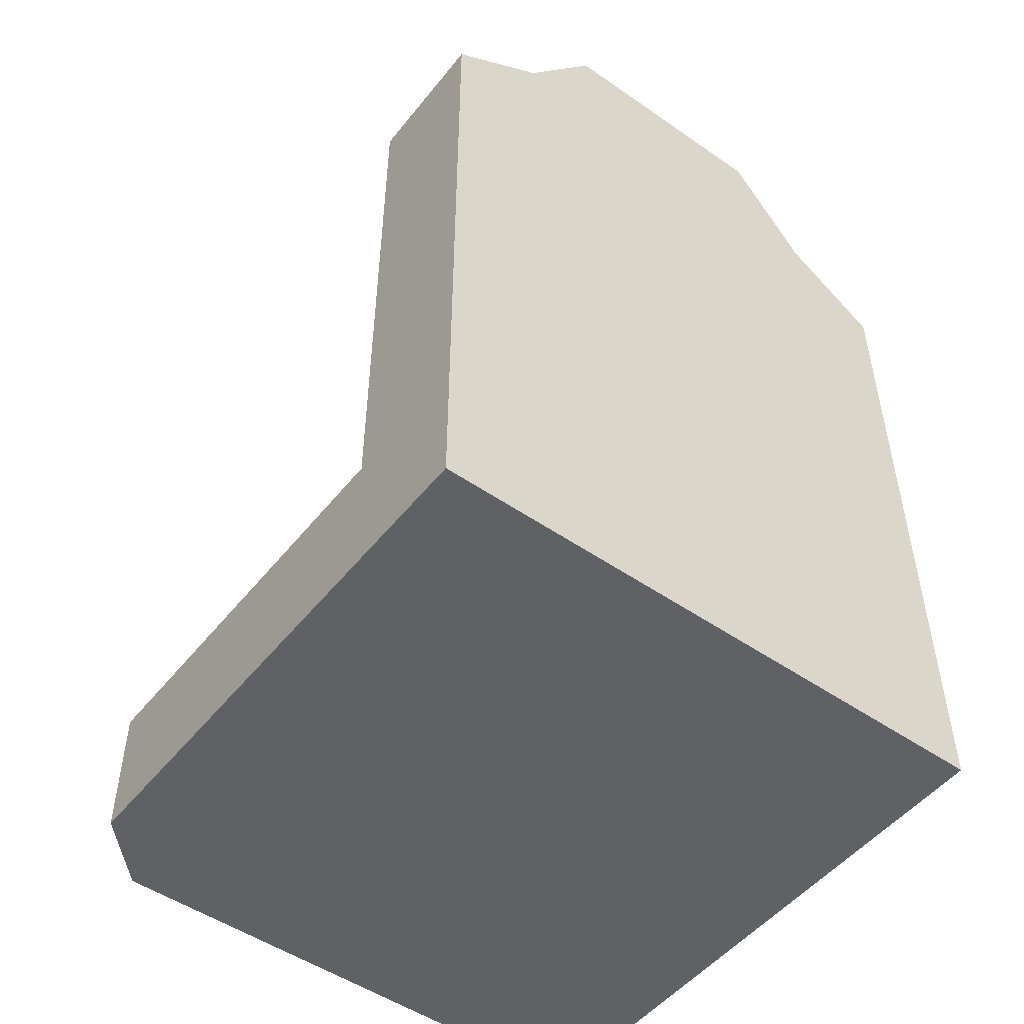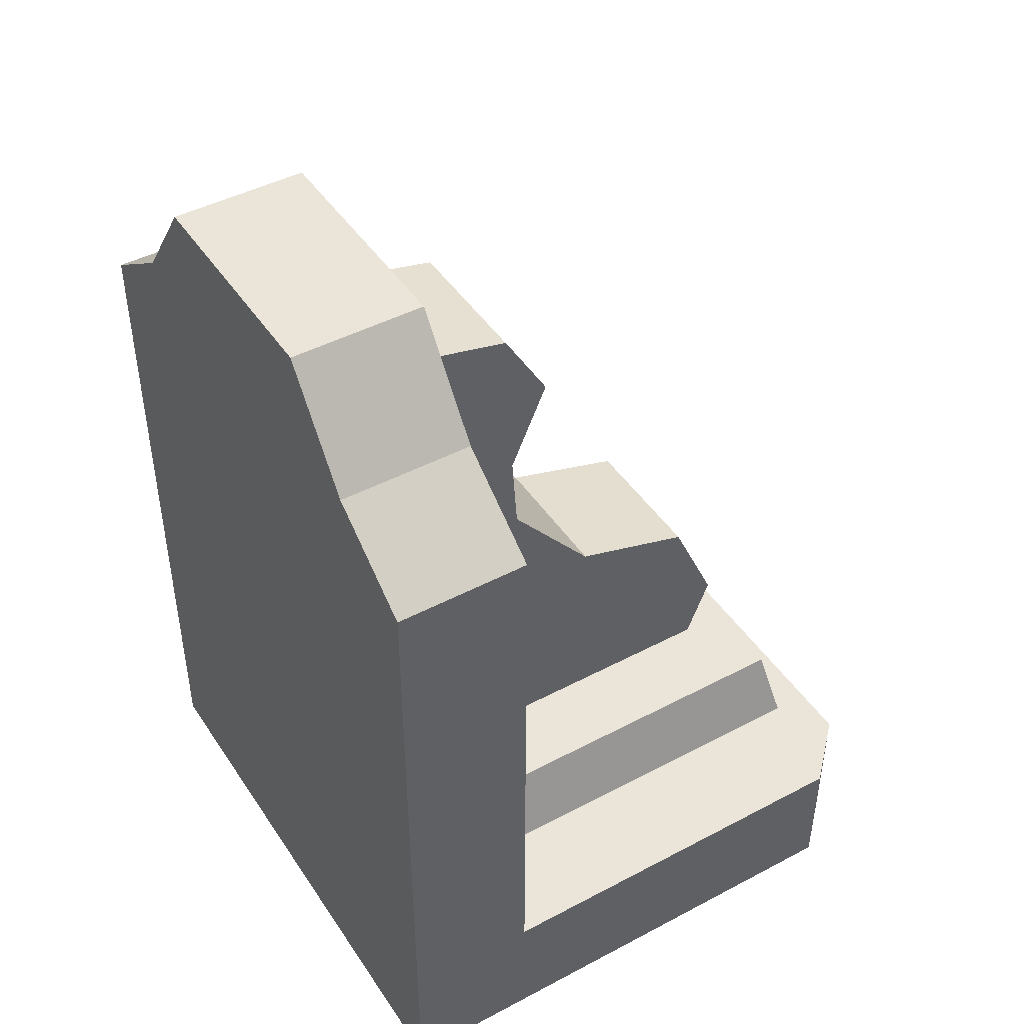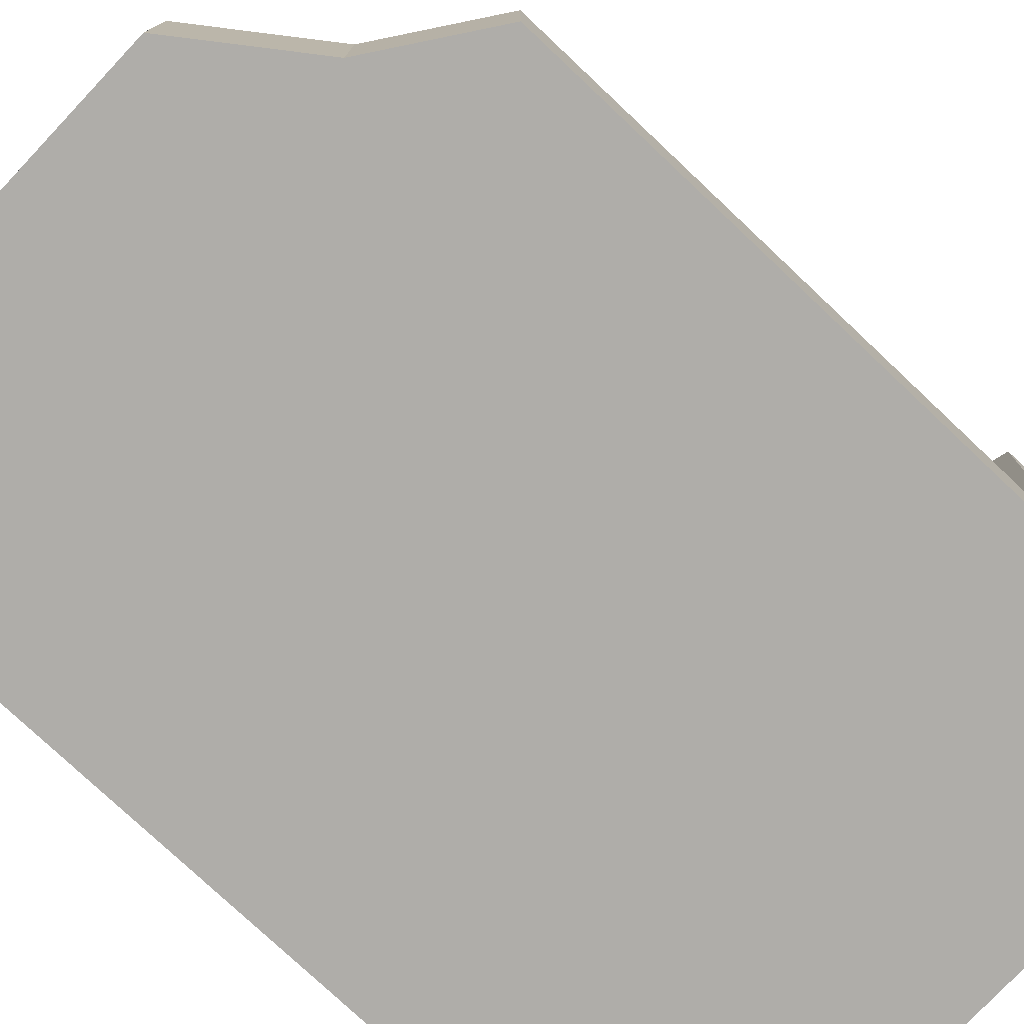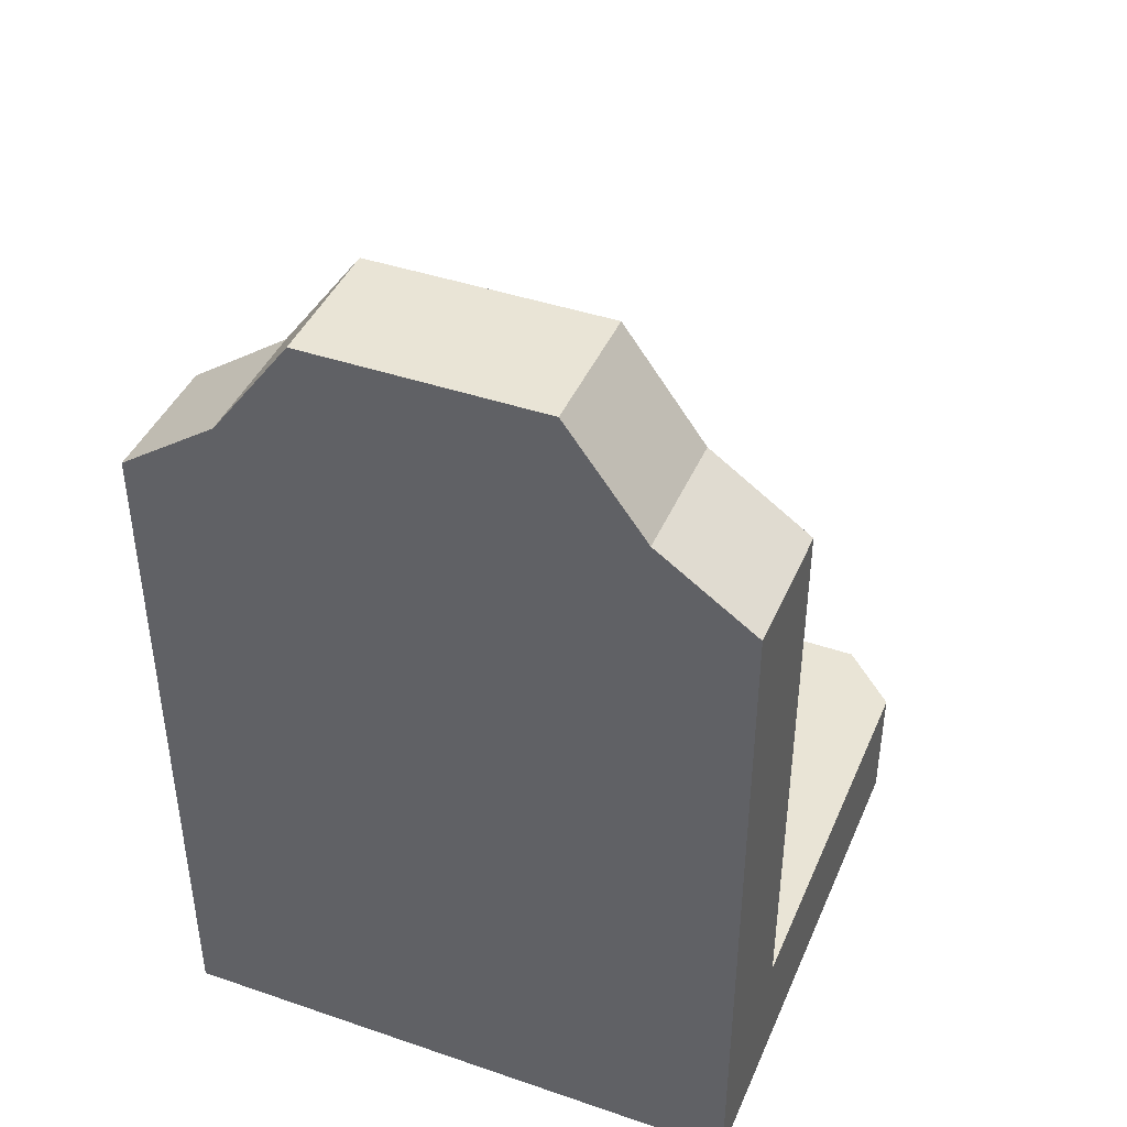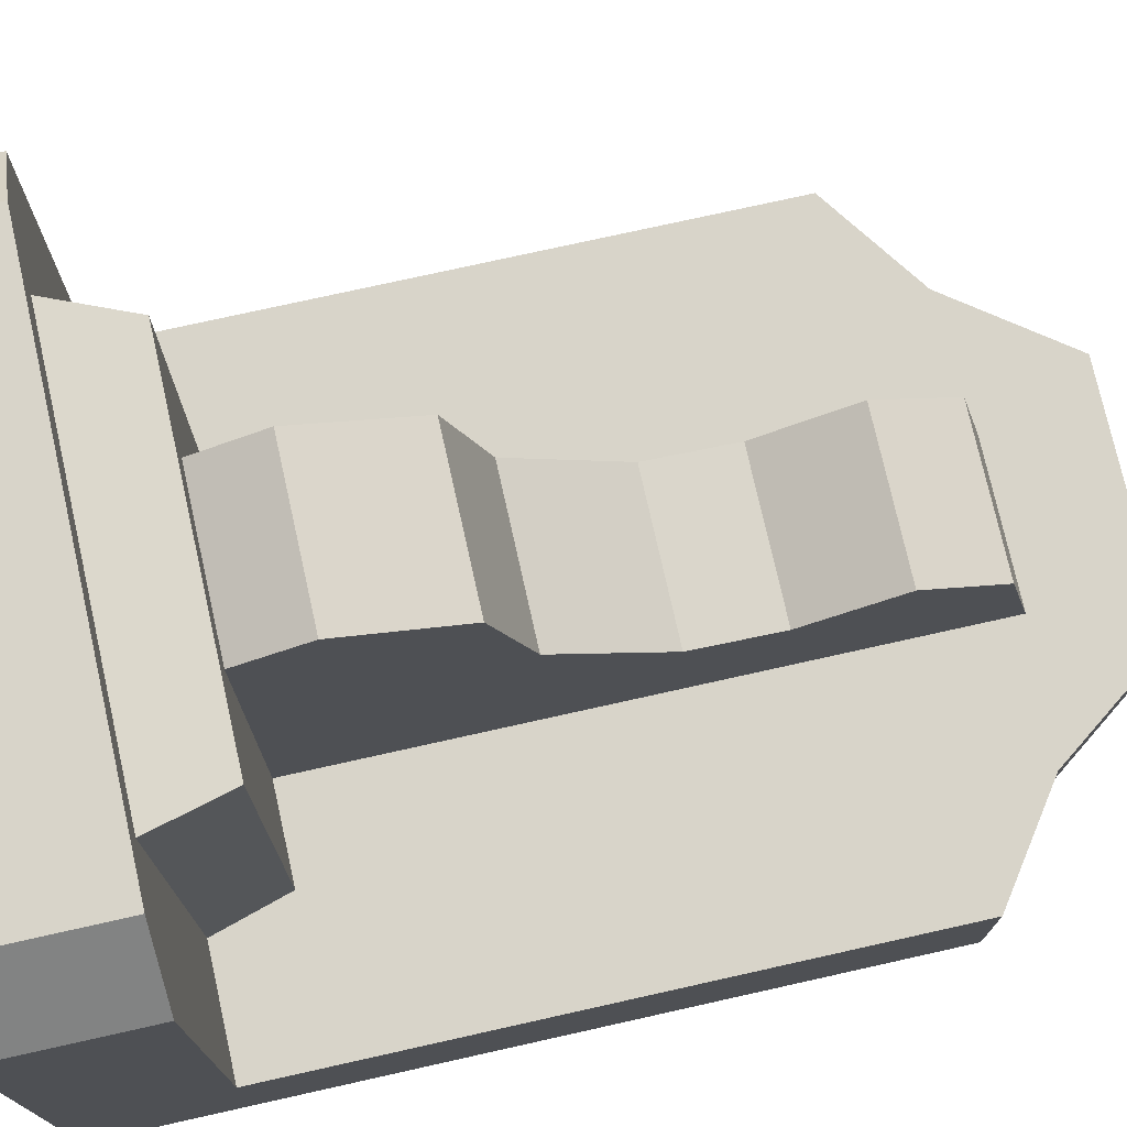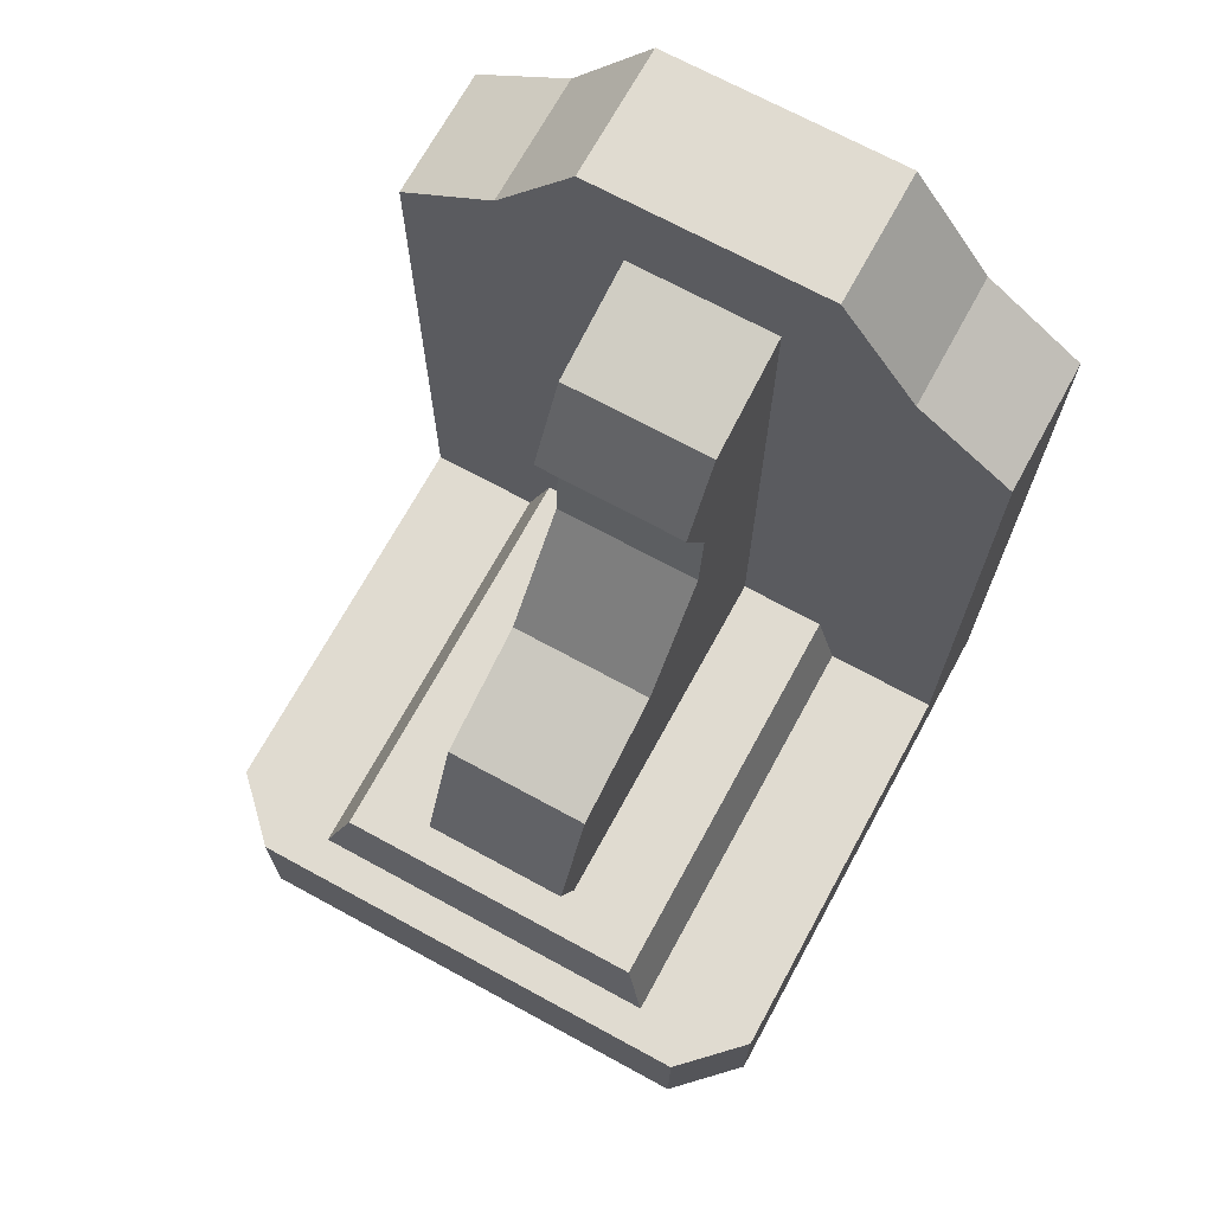
<metadata>
{"format":"obj","ext":"obj","renderer":"f3d","projection":"perspective","resolution":1024,"background":"white","views":[{"elev":-50.4,"azim":142.8,"up":"+Y"},{"elev":45.0,"azim":-121.5,"up":"+Y"},{"elev":-77.4,"azim":-133.3,"up":"+Z"},{"elev":42.4,"azim":-157.8,"up":"+Y"},{"elev":75.2,"azim":77.4,"up":"+Z"},{"elev":70.1,"azim":28.6,"up":"+Y"}]}
</metadata>
<code>
v 9.723 0 0
v -9.723 0 0
v 9.723 4.422 4.422
v -9.723 4.422 4.422
v 6.496 25.9 0
v 9.723 23.63 0
v 3.89 29.47 0
v 9.723 23.63 4.422
v 6.496 25.9 4.422
v 3.89 29.47 4.422
v -6.496 25.9 0
v -3.89 29.47 0
v -9.723 23.63 0
v -9.723 23.63 4.422
v -3.89 29.47 4.422
v -6.496 25.9 4.422
v 7.778 0 19.71
v 9.723 0 17.76
v 9.723 4.422 17.76
v 7.778 4.422 19.71
v -9.723 0 17.76
v -7.778 0 19.71
v -9.723 4.422 17.76
v -7.778 4.422 19.71
v 5.985 4.422 4.422
v -6.055 4.422 4.422
v 5.283 6.772 4.422
v -5.212 6.772 4.422
v 5.283 6.772 18.04
v -5.212 6.772 18.04
v 5.985 4.422 18.47
v -6.055 4.422 18.47
v 2.416 6.772 4.422
v -2.416 6.772 4.422
v 2.416 6.772 16.49
v -2.416 6.772 16.49
v 2.416 26.13 4.422
v -2.416 26.13 4.422
v -2.416 25.32 8.137
v 2.416 25.32 8.137
v -2.416 13.64 11.5
v 2.416 13.64 11.5
v 2.416 17.11 8.572
v -2.416 17.11 8.572
v 2.416 19.77 8.388
v -2.416 19.77 8.388
v 2.416 22.73 9.677
v -2.416 22.73 9.677
v 2.416 12.43 15.68
v 2.416 8.883 17.31
v -2.416 12.43 15.68
v -2.416 8.883 17.31
f 12 15 10 7
f 24 22 17 20
f 3 19 18 1
f 3 1 6 8
f 14 13 2 4
f 4 2 21 23
f 6 5 9 8
f 5 7 10 9
f 12 11 16 15
f 11 13 14 16
f 11 5 6 13
f 14 4 3 8
f 16 14 8 9
f 16 9 10 15
f 23 19 3 4
f 22 21 18 17
f 17 18 19 20
f 21 22 24 23
f 13 6 1 2
f 11 12 7 5
f 24 20 19 23
f 18 21 2 1
f 27 28 30 29
f 29 30 32 31
f 26 32 30 28
f 31 25 27 29
f 37 38 39 40
f 50 52 36 35
f 34 41 44
f 41 42 43 44
f 42 33 43
f 51 49 42 41
f 43 33 37 45
f 44 43 45 46
f 34 44 46 38
f 45 37 47
f 46 45 47 48
f 38 46 48
f 47 37 40
f 48 47 40 39
f 38 48 39
f 49 33 42
f 52 51 34 36
f 50 49 51 52
f 49 50 35 33
f 34 51 41

</code>
